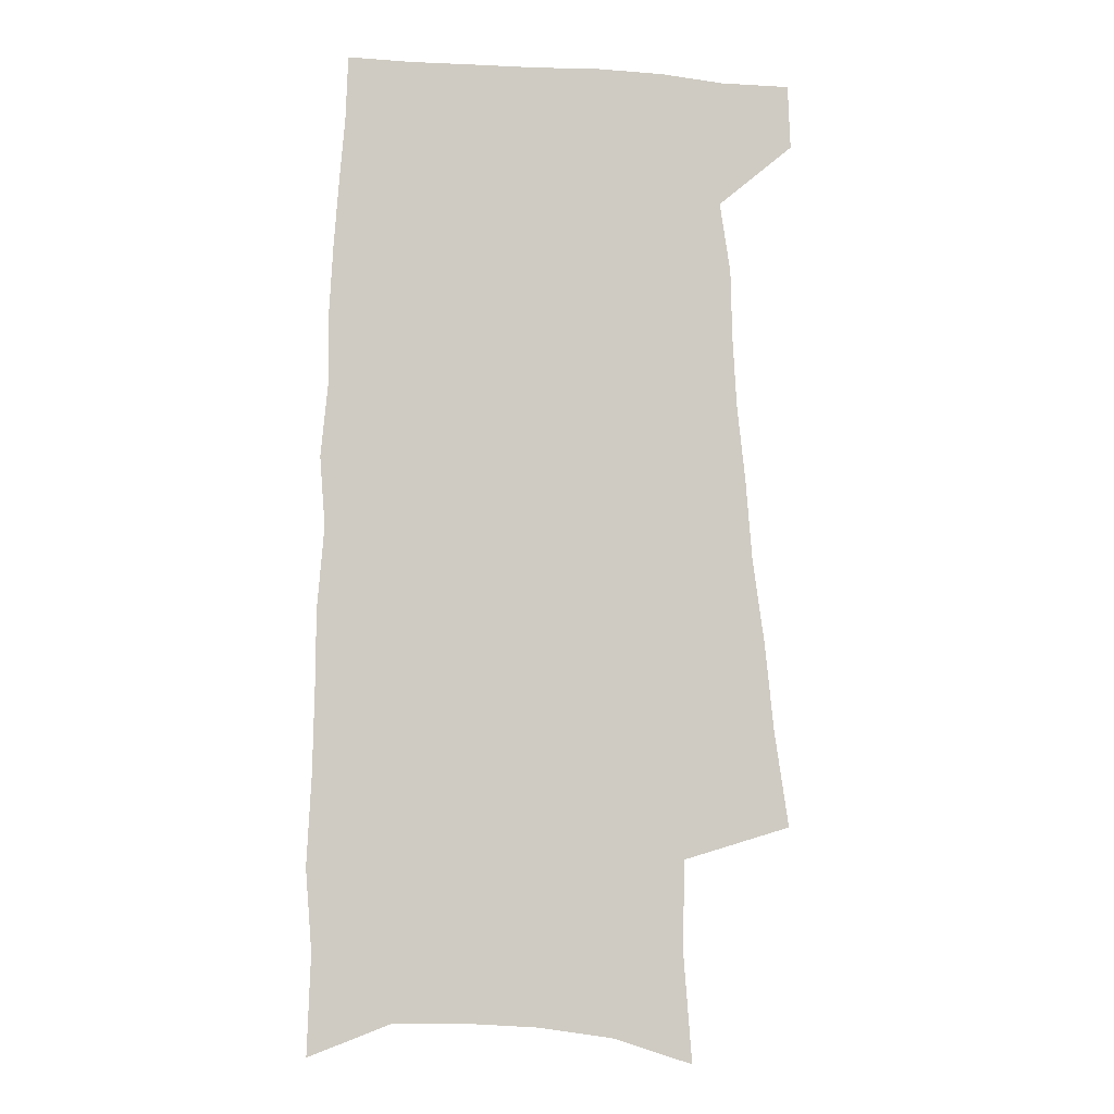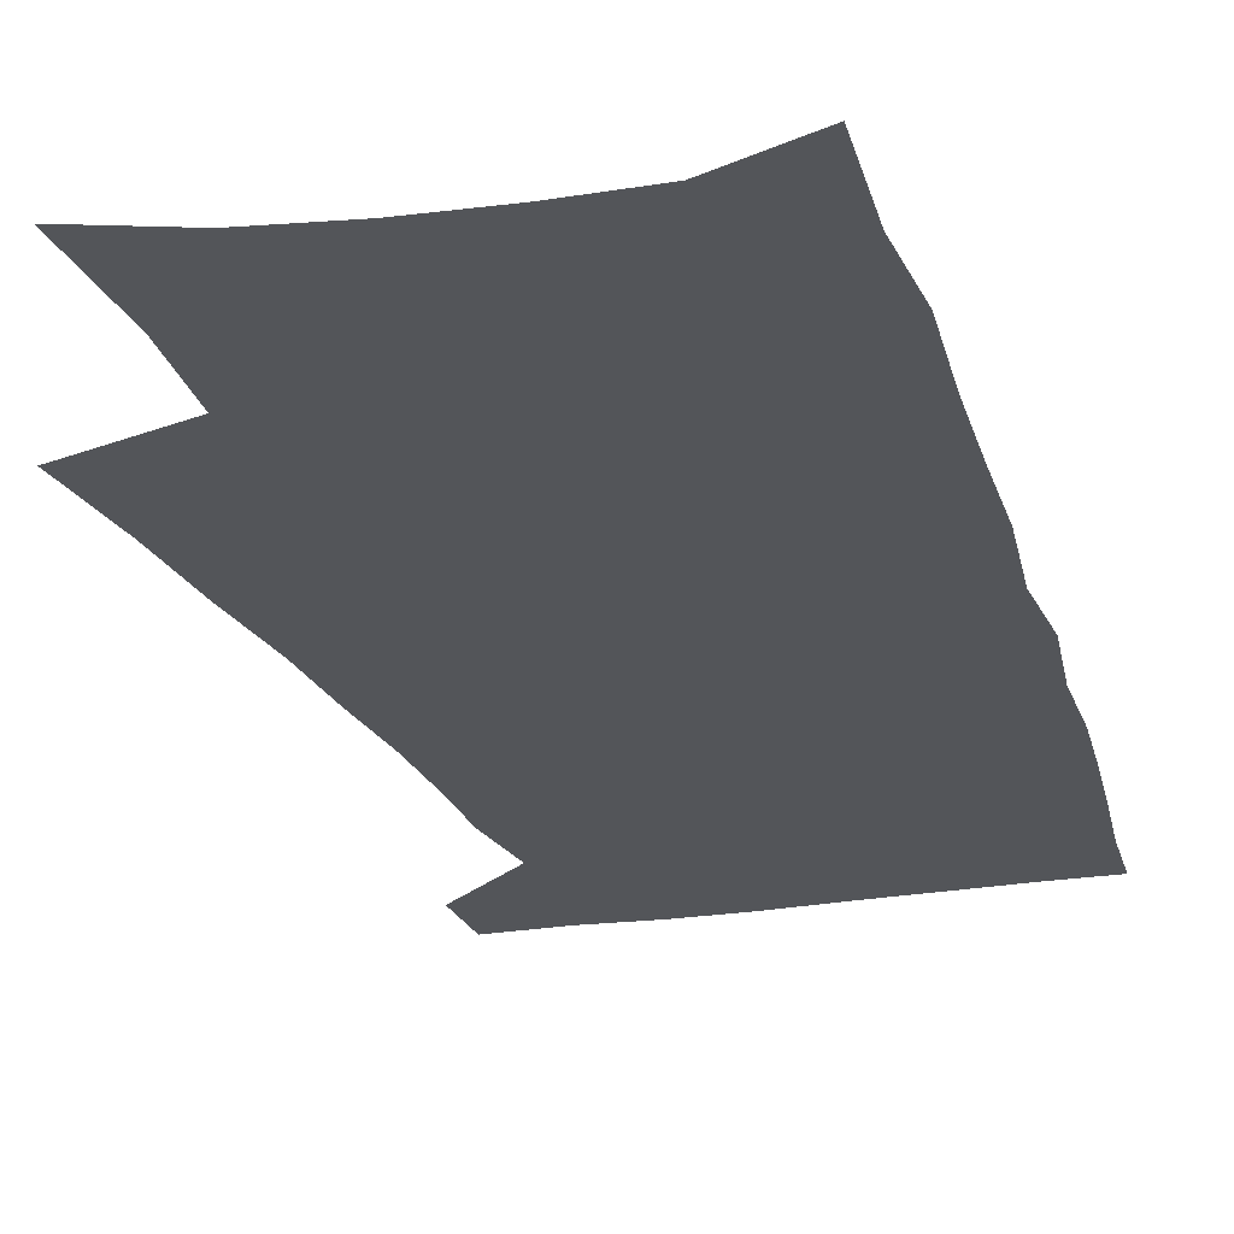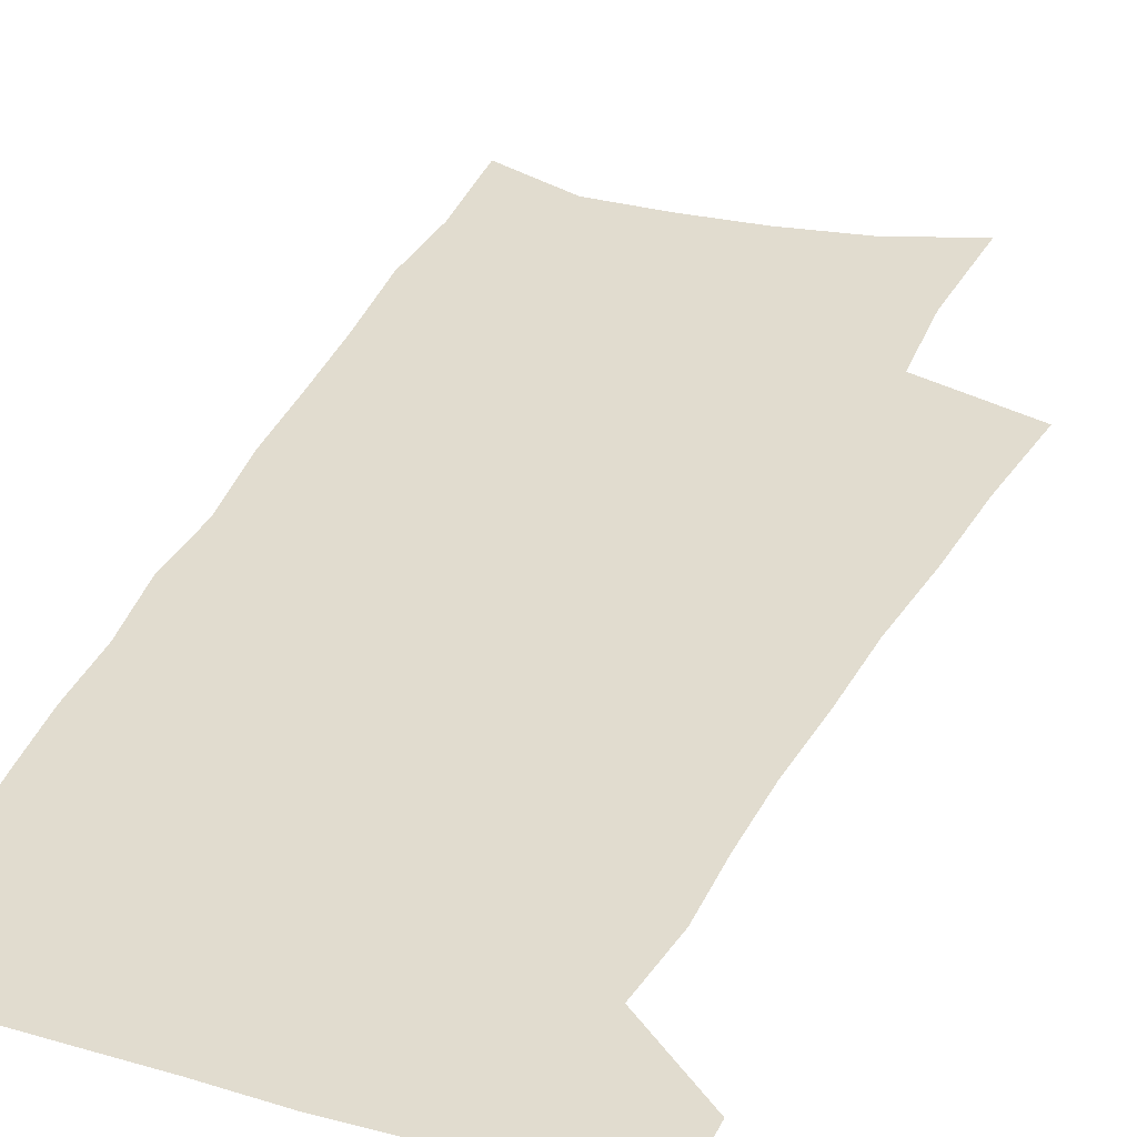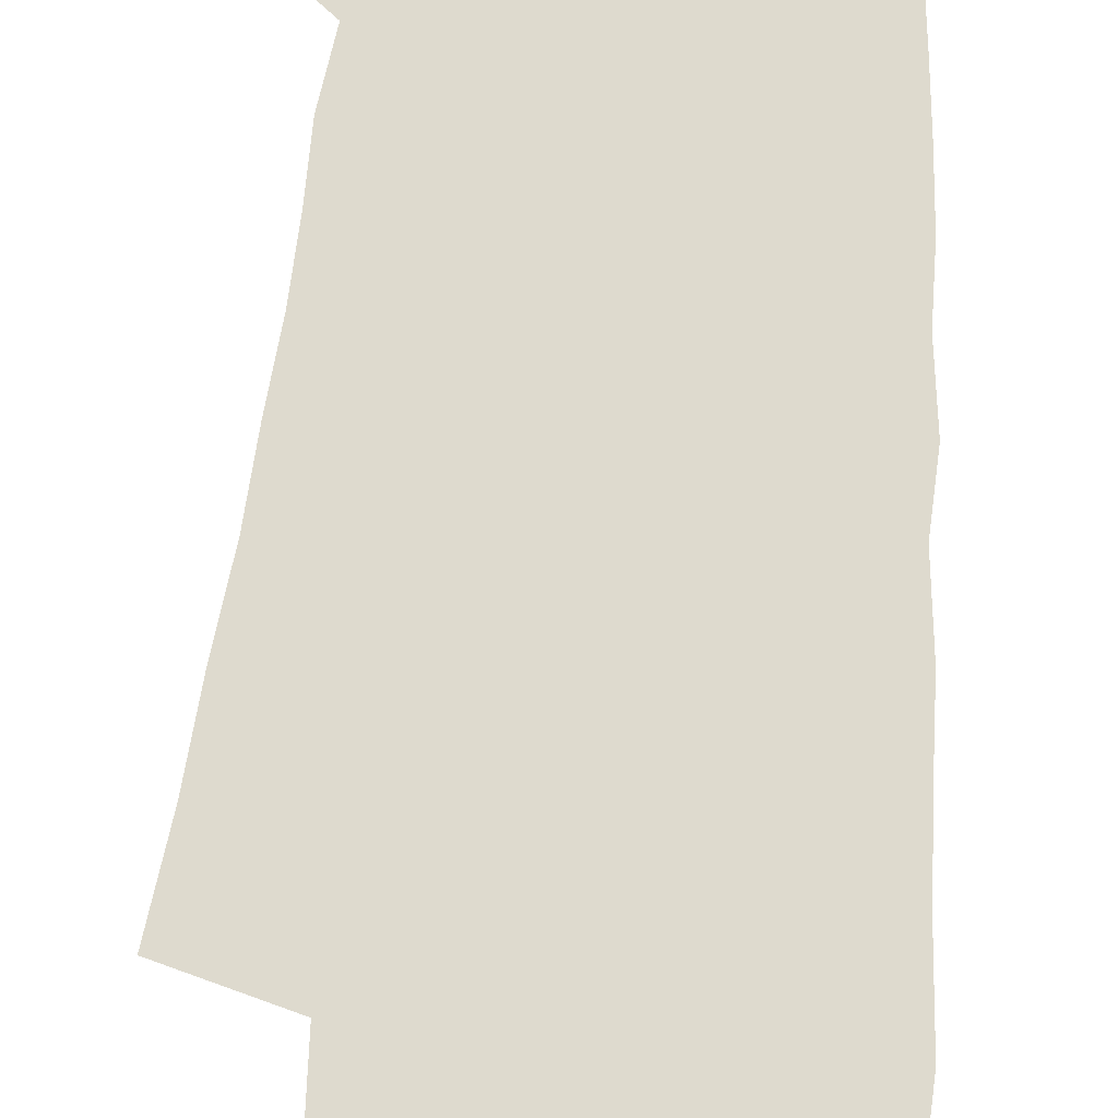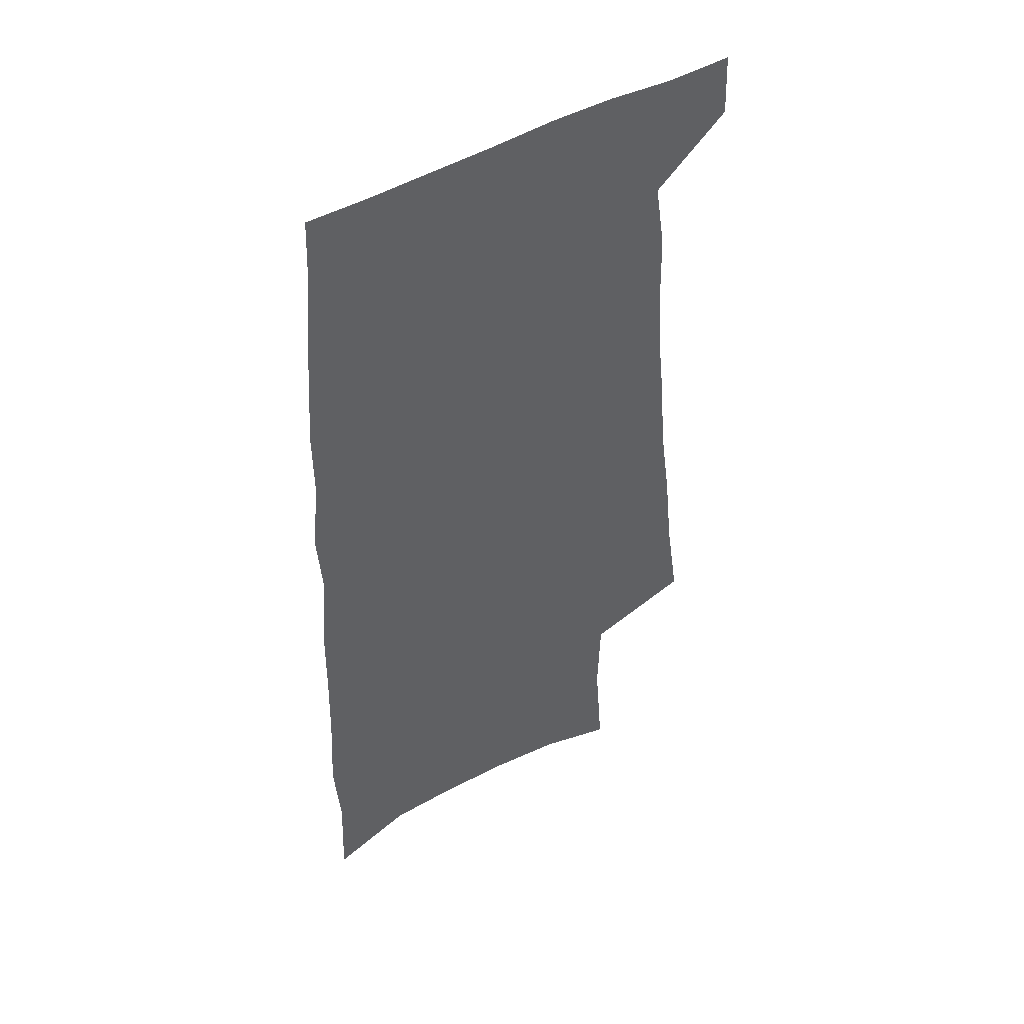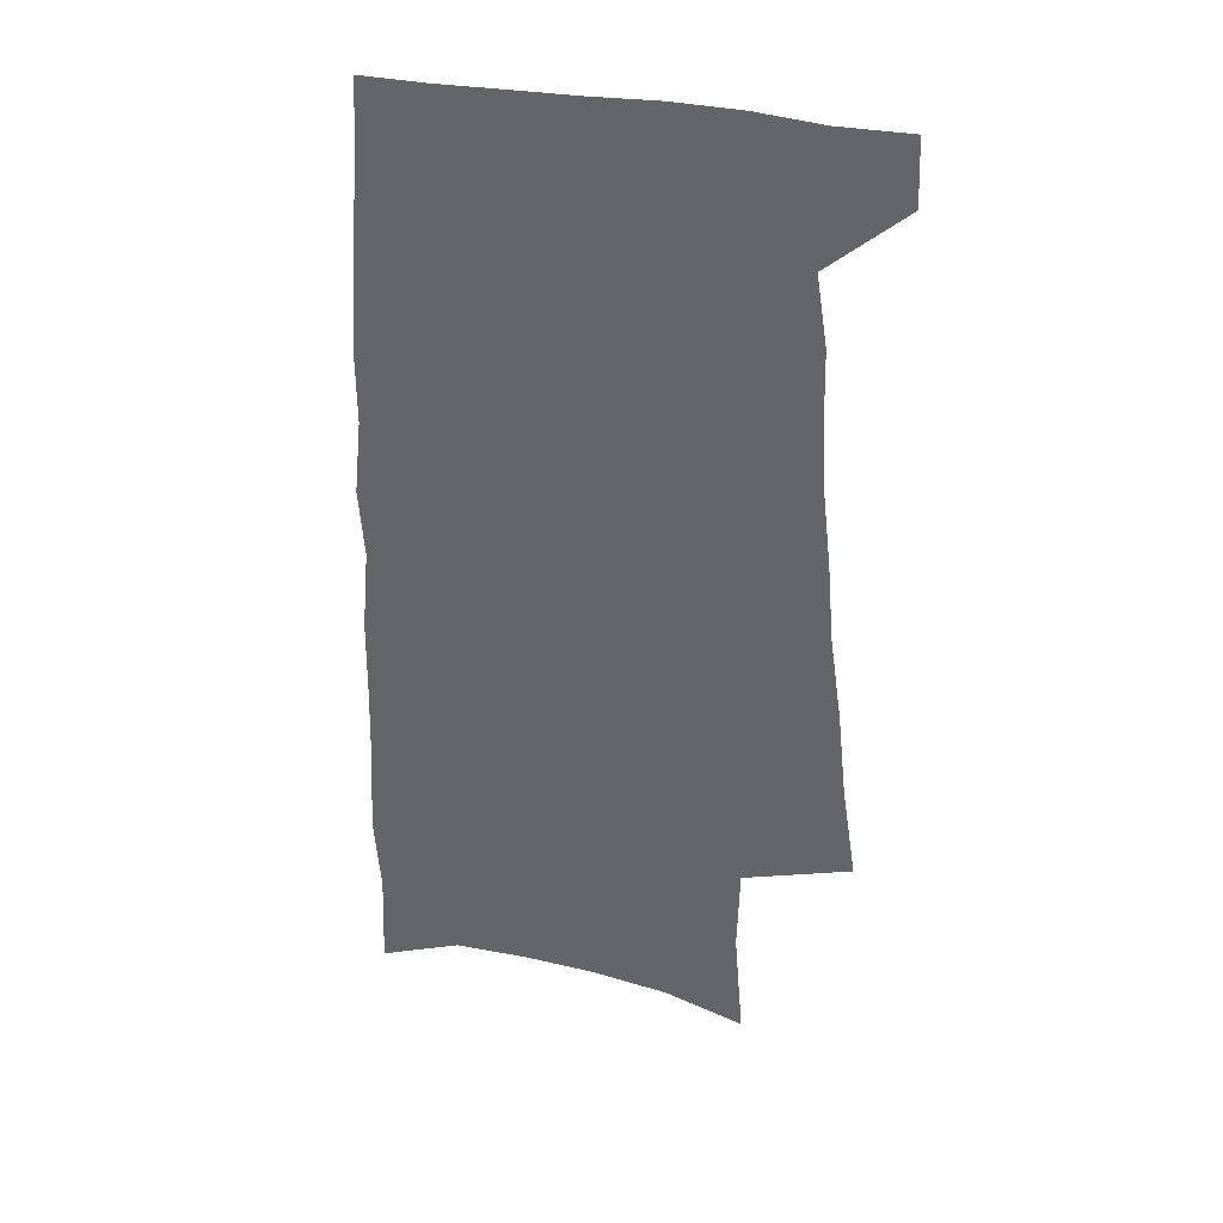
<metadata>
{"format":"obj","ext":"obj","renderer":"f3d","projection":"perspective","resolution":1024,"background":"white","views":[{"elev":-5.1,"azim":169.3,"up":"+Y"},{"elev":-24.2,"azim":16.1,"up":"+Z"},{"elev":34.3,"azim":-159.3,"up":"+Z"},{"elev":71.3,"azim":3.8,"up":"+Z"},{"elev":47.8,"azim":147.0,"up":"+Y"},{"elev":36.3,"azim":-167.0,"up":"+Y"}]}
</metadata>
<code>
v 491.3 531.5 0
v 492.4 557.6 0
v 494.8 245.5 0
v 500.8 285.3 0
v 504.6 321 0
v 509.5 356.6 0
v 512.2 388.7 0
v 515.7 420 0
v 517.4 449.2 0
v 518.1 477 0
v 522.4 505.5 0
v 520.8 531.8 0
v 521 557.6 0
v 536.4 150.7 0
v 540 197.2 0
v 539.1 232.8 0
v 543.4 271.9 0
v 545.3 306 0
v 544.8 336.6 0
v 547.2 369 0
v 548.4 398.5 0
v 548.6 426.5 0
v 549.2 454.1 0
v 550.4 481 0
v 550.7 506.7 0
v 550.9 531.8 0
v 547.3 560 0
v 568.9 161.8 0
v 572.9 211.3 0
v 573.7 247.1 0
v 574.6 281.1 0
v 574.3 311.8 0
v 575.3 344 0
v 576.4 375 0
v 575.8 401.7 0
v 576 429.3 0
v 577 456.9 0
v 577.1 482.5 0
v 577.2 507.5 0
v 577.2 531.8 0
v 574 560.6 0
v 599.4 166.8 0
v 601.1 213.3 0
v 601.9 251.6 0
v 602.1 284.2 0
v 602.1 315.7 0
v 602 345.3 0
v 602.2 375.5 0
v 602.6 404.7 0
v 602.4 431.3 0
v 602.5 458.3 0
v 602.4 483.3 0
v 602.6 508.3 0
v 602 533.2 0
v 601.1 559.6 0
v 629.2 169.1 0
v 629.1 214.8 0
v 629.2 250 0
v 629.7 281.4 0
v 628.8 316.4 0
v 628.5 347.1 0
v 628.2 376.6 0
v 628 404.7 0
v 628 431.3 0
v 627.6 458.1 0
v 627.3 483.7 0
v 627.1 508.6 0
v 627.2 533 0
v 627.2 559.3 0
v 658.8 169.5 0
v 657.7 210.3 0
v 657.8 244.8 0
v 658 277.6 0
v 657 311.4 0
v 656.2 343.1 0
v 655.3 373.5 0
v 655 402.1 0
v 654.2 430.1 0
v 653.7 456.8 0
v 653.6 482.7 0
v 653 508.4 0
v 652.7 533.5 0
v 653 558.9 0
v 691.9 157.4 0
v 690.3 198.1 0
v 692.7 230.9 0
v 690.7 267.3 0
v 689.9 301.1 0
v 689.5 333.1 0
v 686.6 366.4 0
v 688.7 394.5 0
v 685.6 425 0
v 685.8 452.5 0
v 684.2 480.1 0
v 682.1 507.2 0
v 679.8 533.7 0
v 678.8 559.3 0
v 691 601 0
f 11 12 1
f 1 12 2
f 12 13 2
f 16 17 3
f 3 17 4
f 17 18 4
f 4 18 5
f 18 19 5
f 5 19 6
f 19 20 6
f 6 20 7
f 20 21 7
f 7 21 8
f 21 22 8
f 8 22 9
f 22 23 9
f 9 23 10
f 23 24 10
f 10 24 11
f 24 25 11
f 11 25 12
f 25 26 12
f 12 26 13
f 26 27 13
f 14 28 15
f 28 29 15
f 15 29 16
f 29 30 16
f 16 30 17
f 30 31 17
f 17 31 18
f 31 32 18
f 18 32 19
f 32 33 19
f 19 33 20
f 33 34 20
f 20 34 21
f 34 35 21
f 21 35 22
f 35 36 22
f 22 36 23
f 36 37 23
f 23 37 24
f 37 38 24
f 24 38 25
f 38 39 25
f 25 39 26
f 39 40 26
f 26 40 27
f 40 41 27
f 28 42 29
f 42 43 29
f 29 43 30
f 43 44 30
f 30 44 31
f 44 45 31
f 31 45 32
f 45 46 32
f 32 46 33
f 46 47 33
f 33 47 34
f 47 48 34
f 34 48 35
f 48 49 35
f 35 49 36
f 49 50 36
f 36 50 37
f 50 51 37
f 37 51 38
f 51 52 38
f 38 52 39
f 52 53 39
f 39 53 40
f 53 54 40
f 40 54 41
f 54 55 41
f 42 56 43
f 56 57 43
f 43 57 44
f 57 58 44
f 44 58 45
f 58 59 45
f 45 59 46
f 59 60 46
f 46 60 47
f 60 61 47
f 47 61 48
f 61 62 48
f 48 62 49
f 62 63 49
f 49 63 50
f 63 64 50
f 50 64 51
f 64 65 51
f 51 65 52
f 65 66 52
f 52 66 53
f 66 67 53
f 53 67 54
f 67 68 54
f 54 68 55
f 68 69 55
f 56 70 57
f 70 71 57
f 57 71 58
f 71 72 58
f 58 72 59
f 72 73 59
f 59 73 60
f 73 74 60
f 60 74 61
f 74 75 61
f 61 75 62
f 75 76 62
f 62 76 63
f 76 77 63
f 63 77 64
f 77 78 64
f 64 78 65
f 78 79 65
f 65 79 66
f 79 80 66
f 66 80 67
f 80 81 67
f 67 81 68
f 81 82 68
f 68 82 69
f 82 83 69
f 70 84 71
f 84 85 71
f 71 85 72
f 85 86 72
f 72 86 73
f 86 87 73
f 73 87 74
f 87 88 74
f 74 88 75
f 88 89 75
f 75 89 76
f 89 90 76
f 76 90 77
f 90 91 77
f 77 91 78
f 91 92 78
f 78 92 79
f 92 93 79
f 79 93 80
f 93 94 80
f 80 94 81
f 94 95 81
f 81 95 82
f 95 96 82
f 82 96 83
f 96 97 83

</code>
